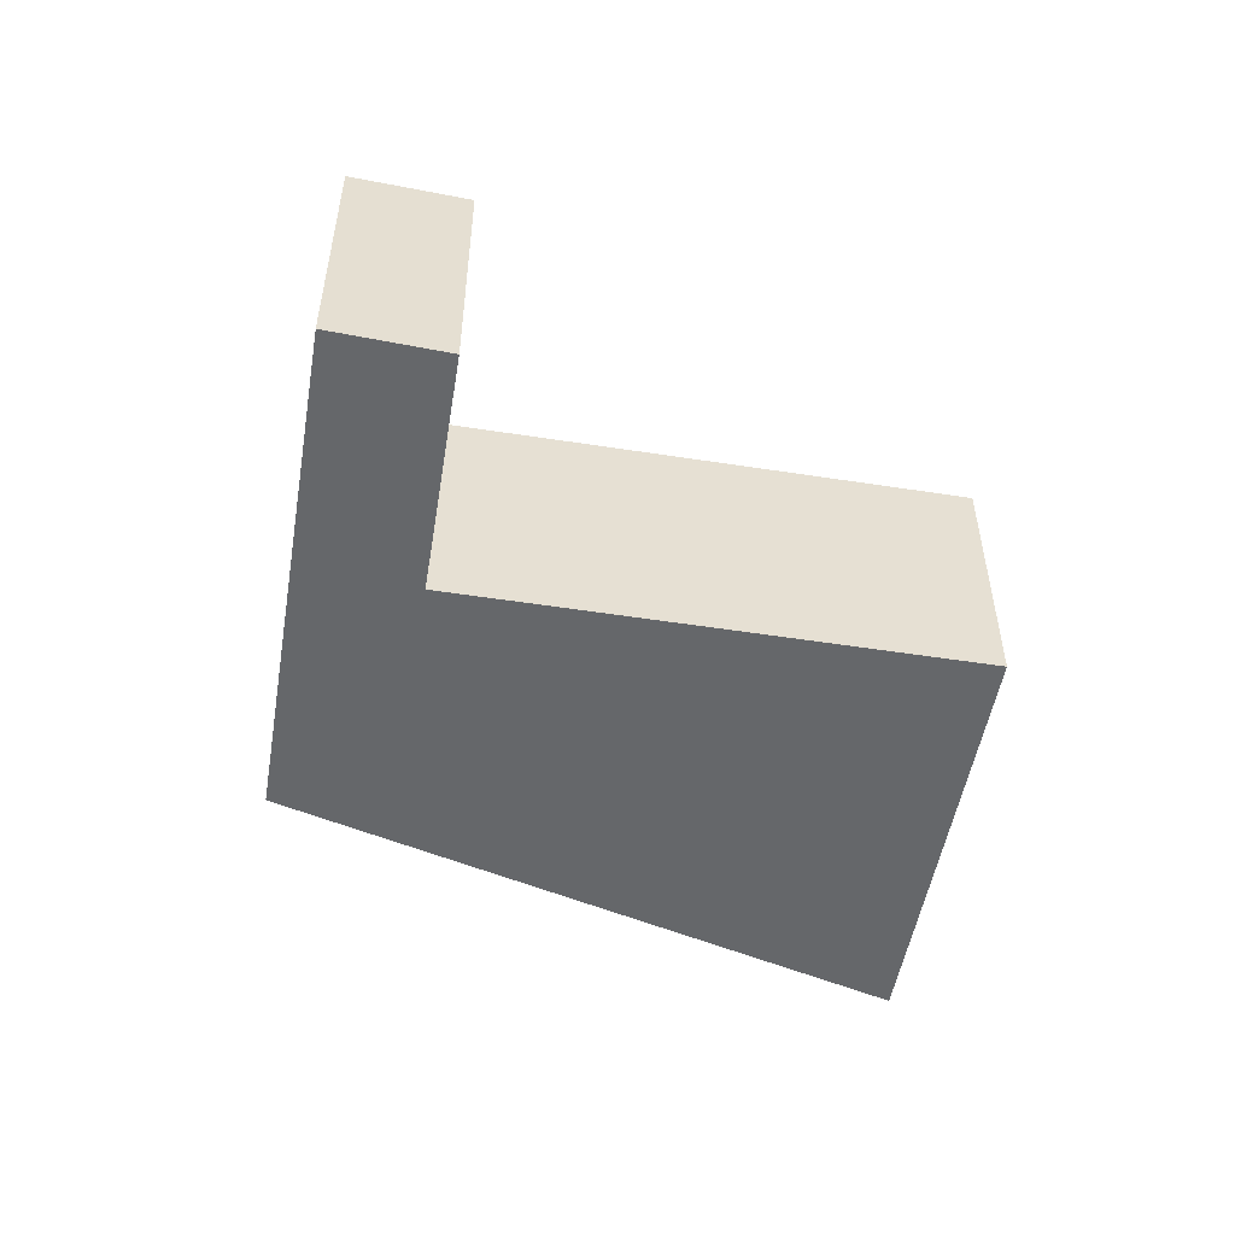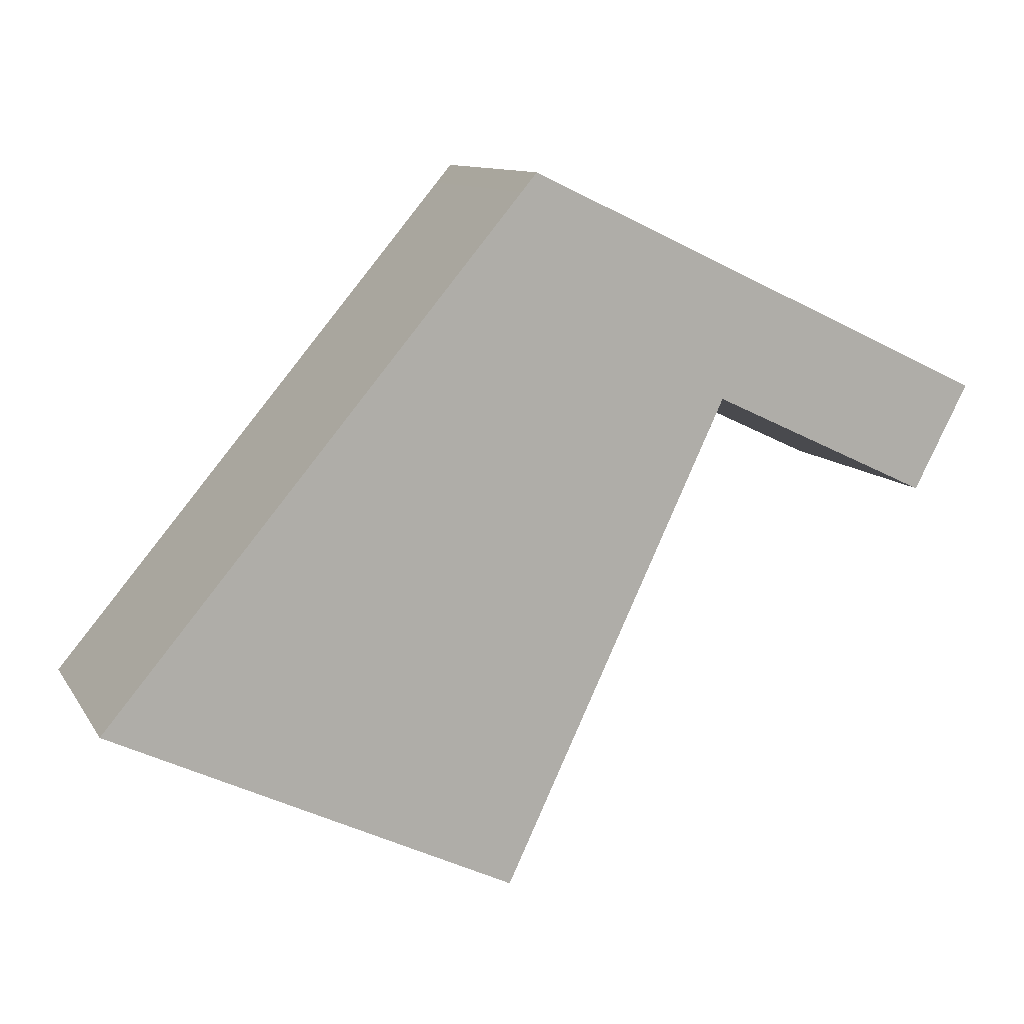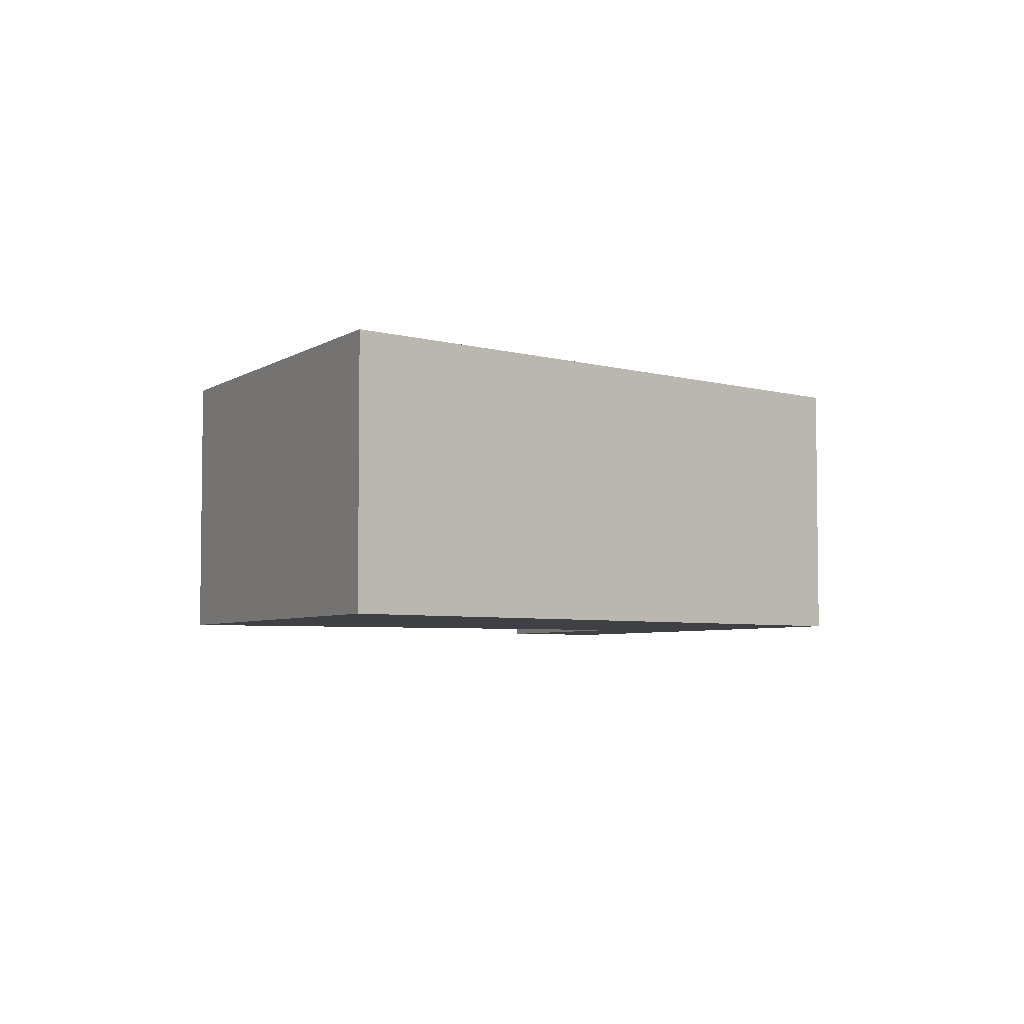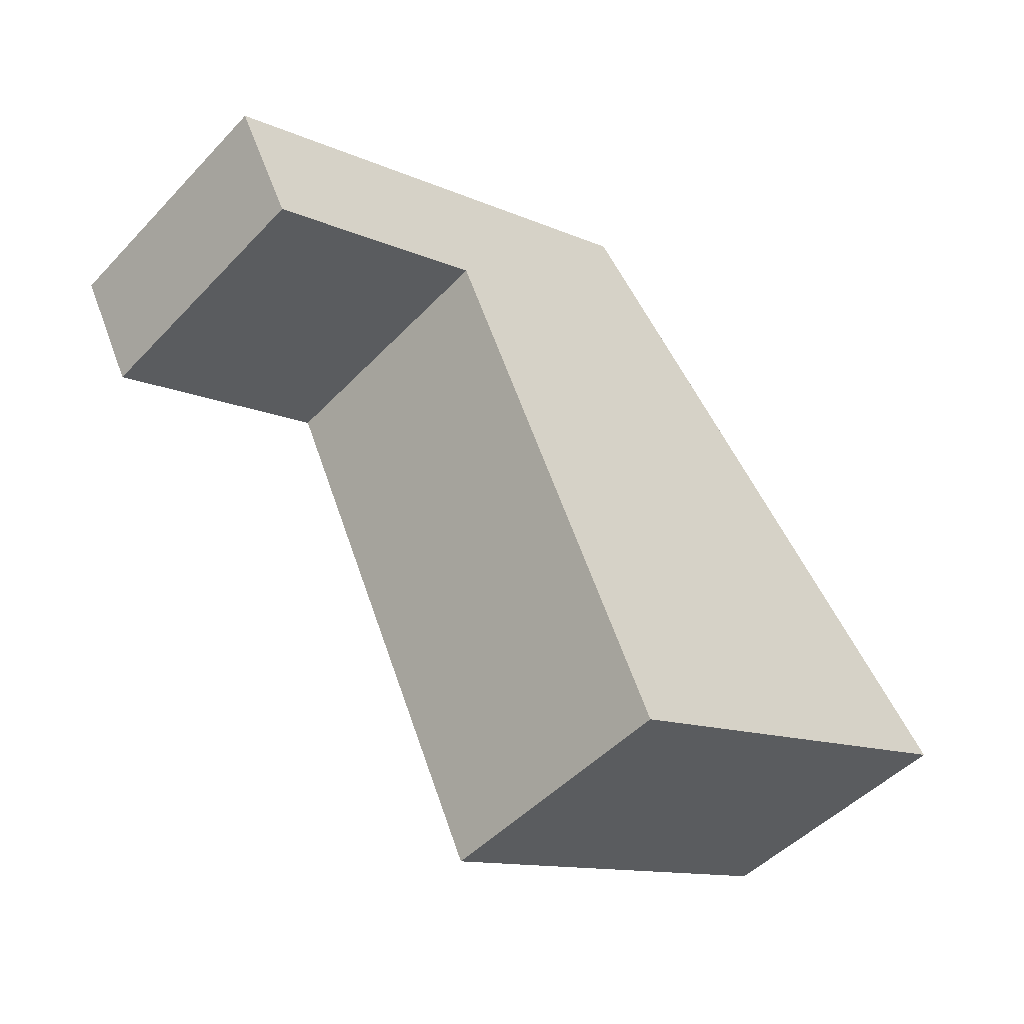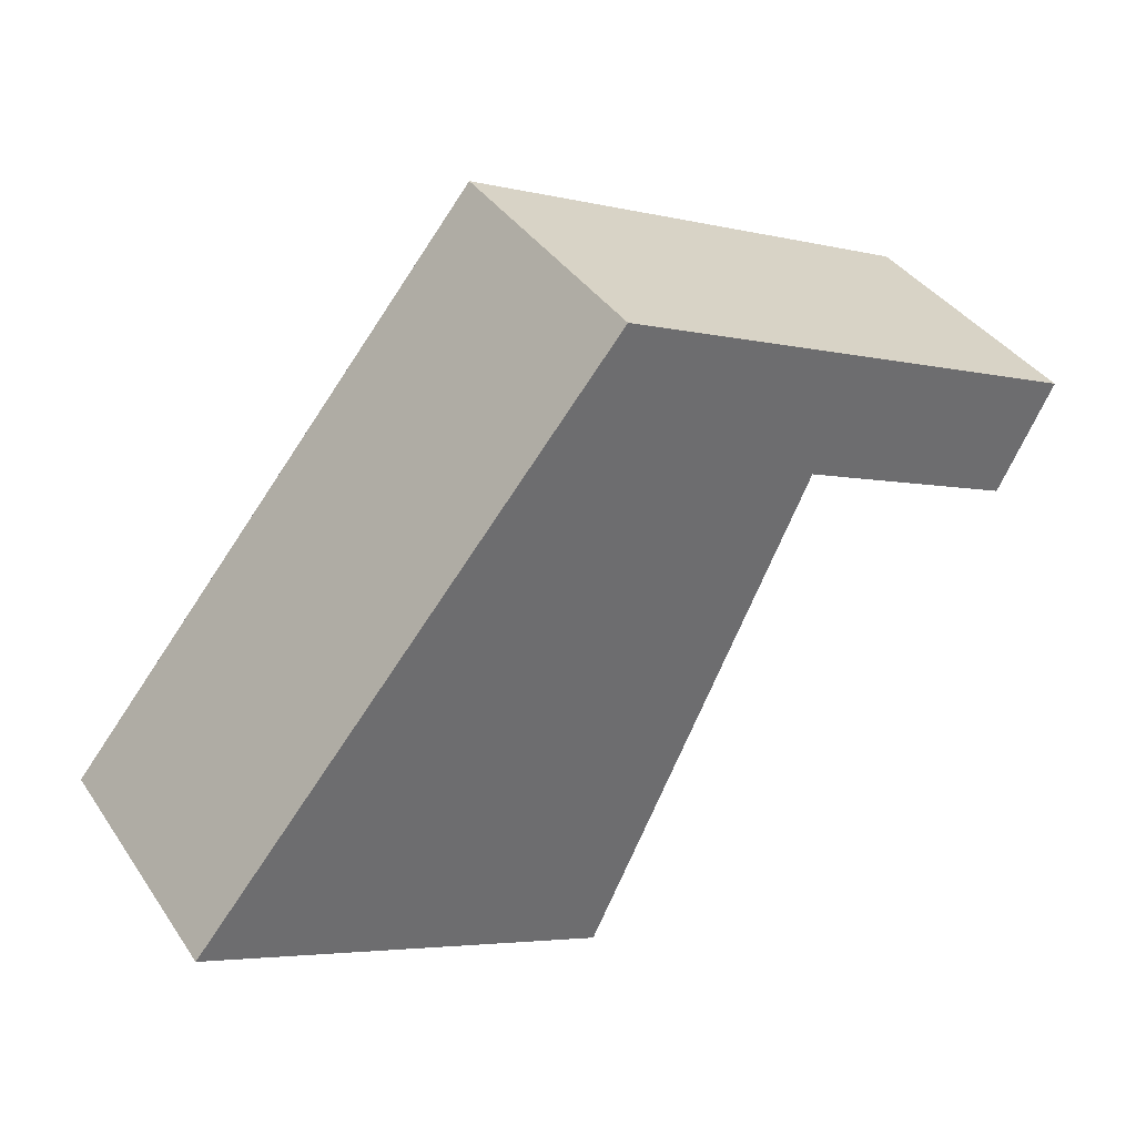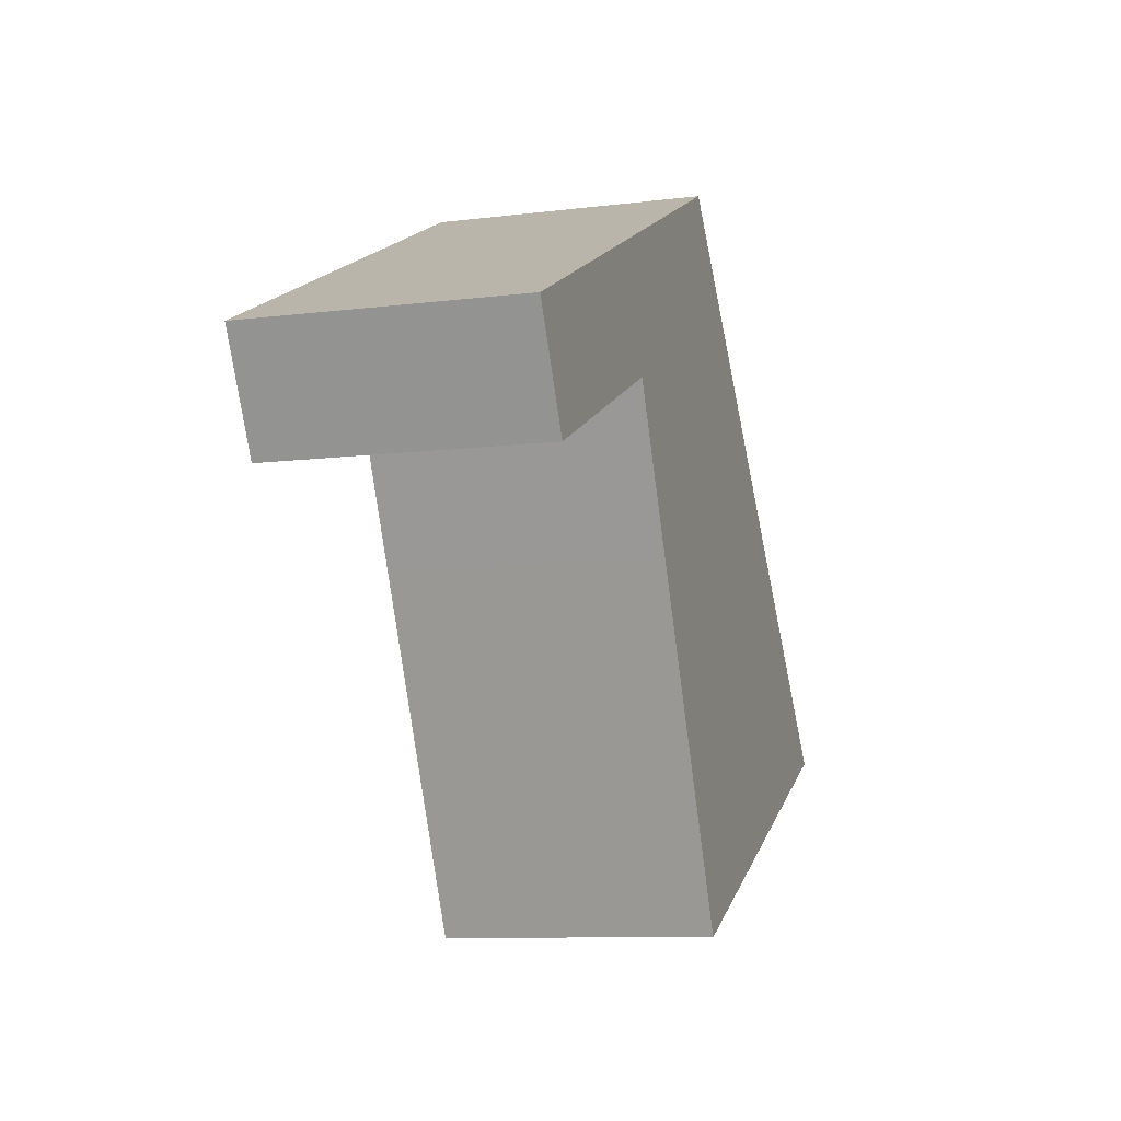
<metadata>
{"format":"obj","ext":"obj","renderer":"f3d","projection":"perspective","resolution":1024,"background":"white","views":[{"elev":-52.0,"azim":105.6,"up":"+Y"},{"elev":10.6,"azim":-19.6,"up":"+Z"},{"elev":-4.8,"azim":-92.4,"up":"+Y"},{"elev":-47.9,"azim":139.2,"up":"+Z"},{"elev":38.6,"azim":-30.6,"up":"+Z"},{"elev":-9.5,"azim":108.2,"up":"+Z"}]}
</metadata>
<code>
v  4.501 3.778 -2.136
v  5.841 3.778 -2.524
v  5.746 3.778 -2.726
v  7.966 3.778 1.997
v  1.397 3.778 -0.663
v  8.957 3.778 4.107
v  9.516 3.778 3.847
v  12.91 3.778 4.128
v  12.13 3.778 2.632
v  10.65 3.778 5.194
v  6.136 3.778 7.32
v  1.386 3.778 -0.658
v  0.022 3.778 -0.01
v  5.917 3.778 7.058
v  0 3.778 2.313e-16
v  1.448 3.778 1.728
v  4.12 3.778 4.915
v  5.746 1.669e-16 -2.726
v  4.501 1.308e-16 -2.136
v  1.397 4.06e-17 -0.663
v  0.022 6.123e-19 -0.01
v  0 0 0
v  1.386 4.029e-17 -0.658
v  12.13 -1.612e-16 2.632
v  8.957 -2.515e-16 4.107
v  9.516 -2.356e-16 3.847
v  1.448 -1.058e-16 1.728
v  4.12 -3.01e-16 4.915
v  5.917 -4.322e-16 7.058
v  6.136 -4.482e-16 7.32
v  10.65 -3.18e-16 5.194
v  12.91 -2.528e-16 4.128
v  7.966 -1.223e-16 1.997
v  5.841 1.545e-16 -2.524
g defaultobject
f 1 2 3
f 2 1 4
f 4 1 5
f 4 5 6
f 7 8 9
f 8 7 10
f 10 7 6
f 10 6 11
f 11 6 5
f 11 5 12
f 11 12 13
f 11 13 14
f 14 13 15
f 14 15 16
f 14 16 17
f 18 1 3
f 1 18 5
f 5 18 19
f 5 19 20
f 5 20 12
f 12 20 13
f 13 20 15
f 15 20 21
f 15 21 22
f 21 20 23
f 24 7 9
f 7 24 6
f 6 24 25
f 25 24 26
f 22 16 15
f 16 22 27
f 16 27 17
f 17 27 28
f 17 28 14
f 14 28 29
f 14 29 11
f 11 29 30
f 30 10 11
f 10 30 31
f 10 31 8
f 8 31 32
f 32 9 8
f 9 32 24
f 25 4 6
f 4 25 33
f 4 33 2
f 2 33 34
f 2 34 3
f 3 34 18
f 31 24 32
f 24 31 26
f 26 31 30
f 26 30 25
f 25 30 33
f 33 30 29
f 33 29 28
f 33 28 34
f 34 28 27
f 34 27 18
f 18 27 19
f 19 27 20
f 20 27 21
f 21 27 22
f 20 21 23

</code>
